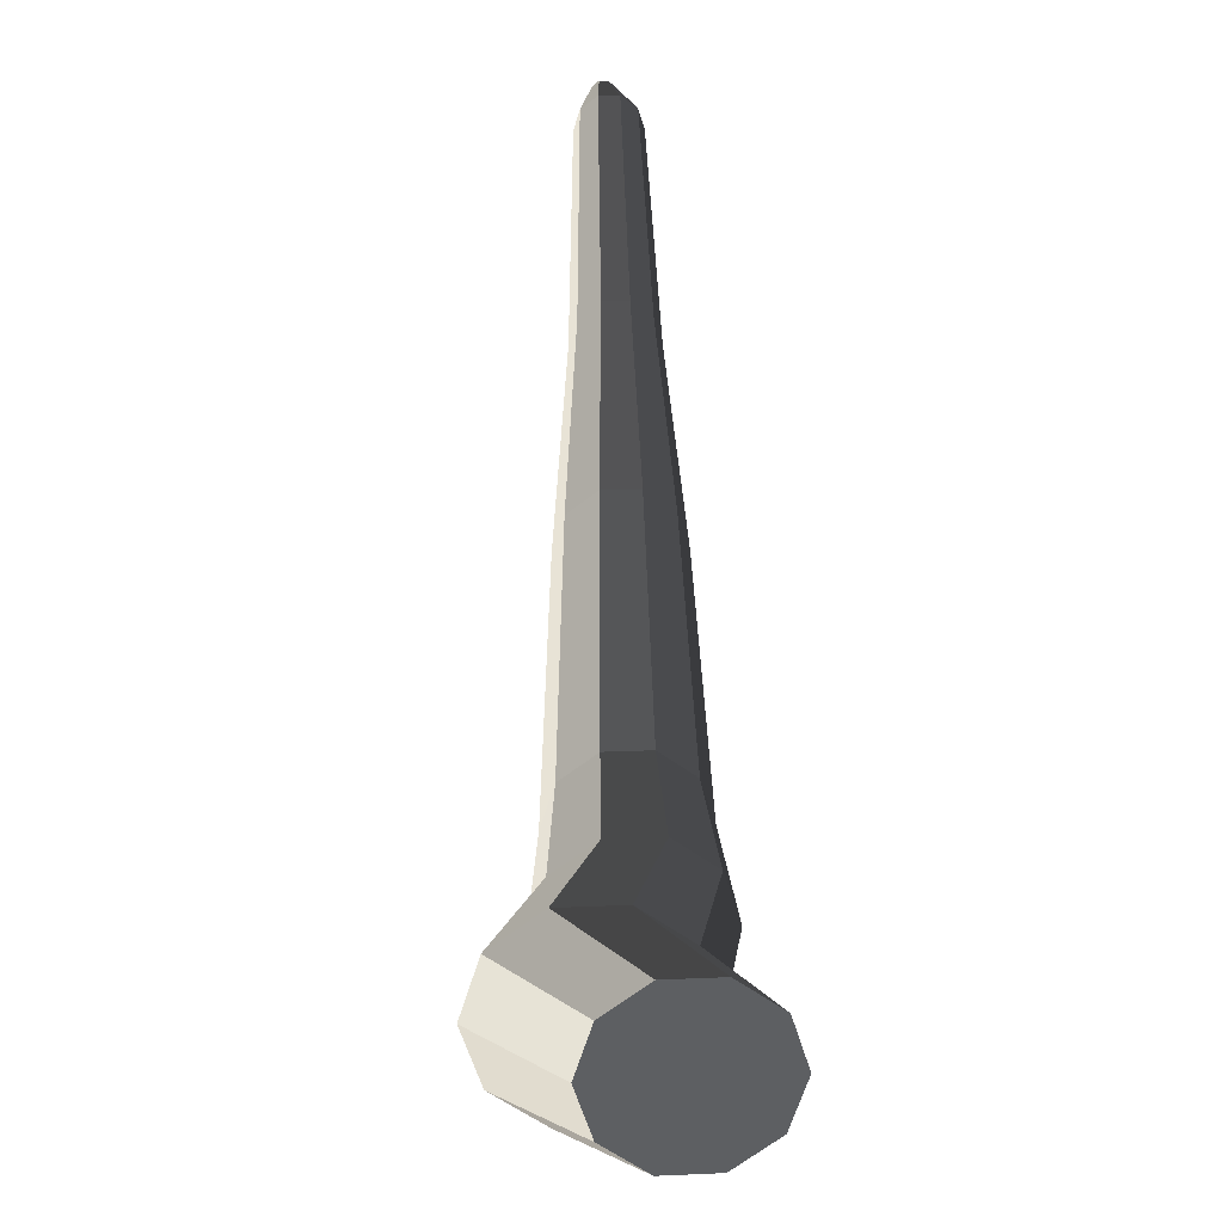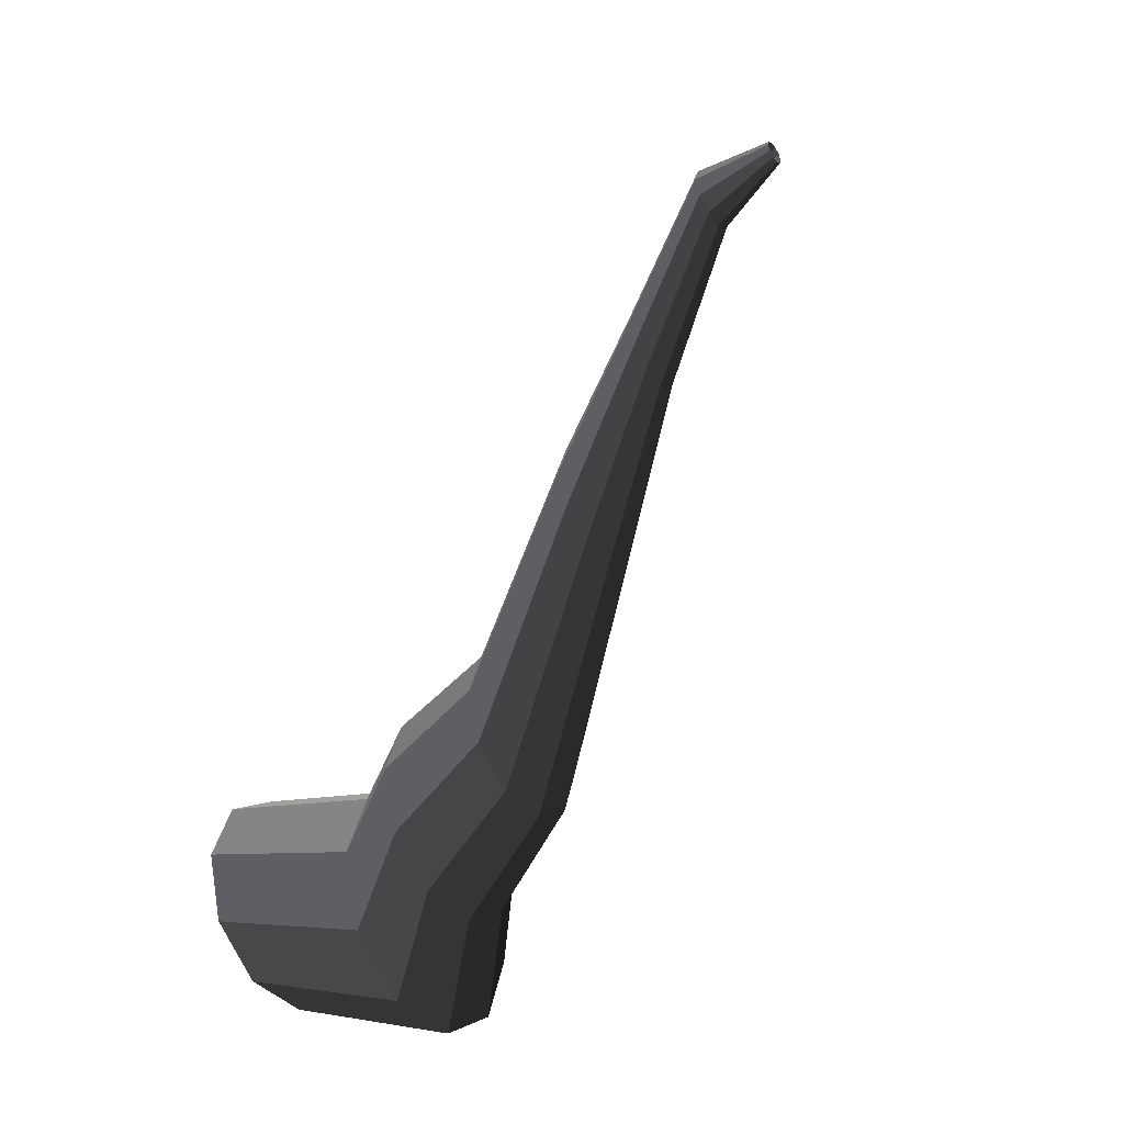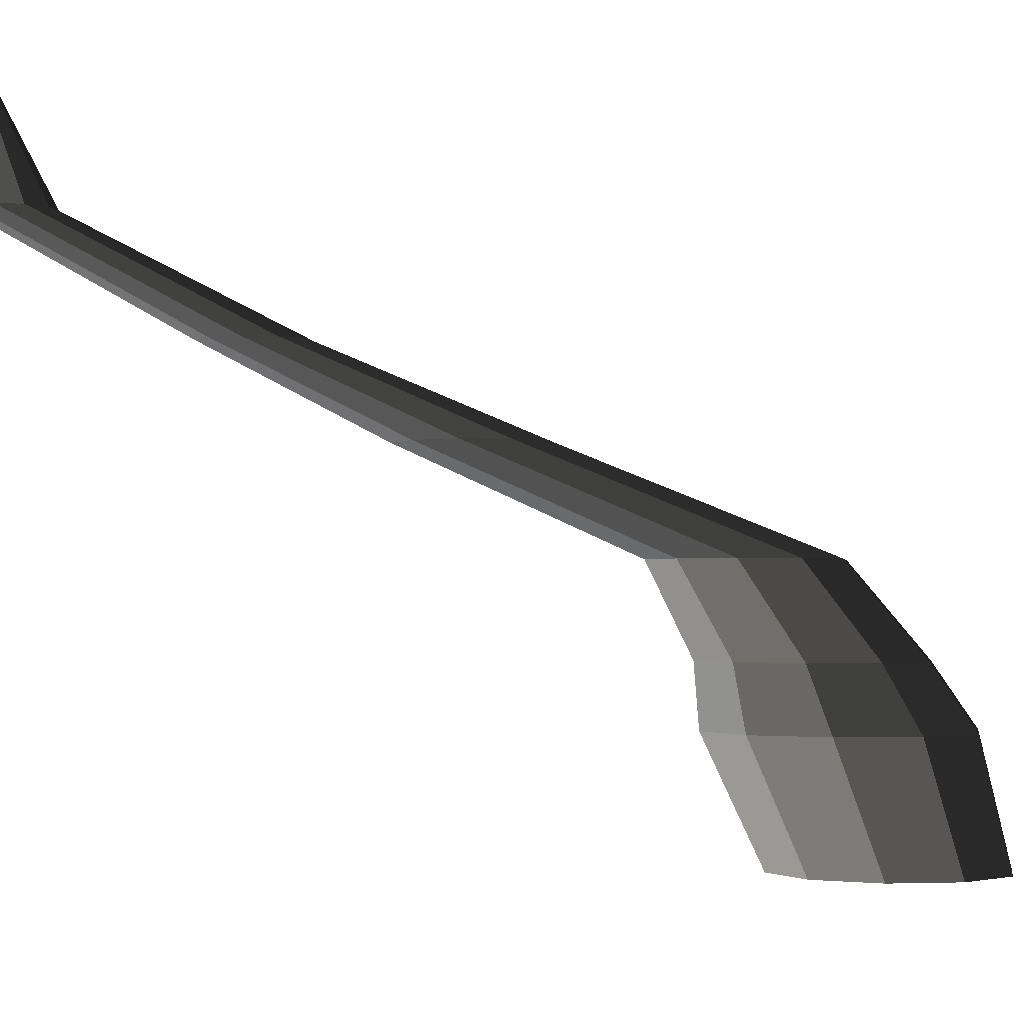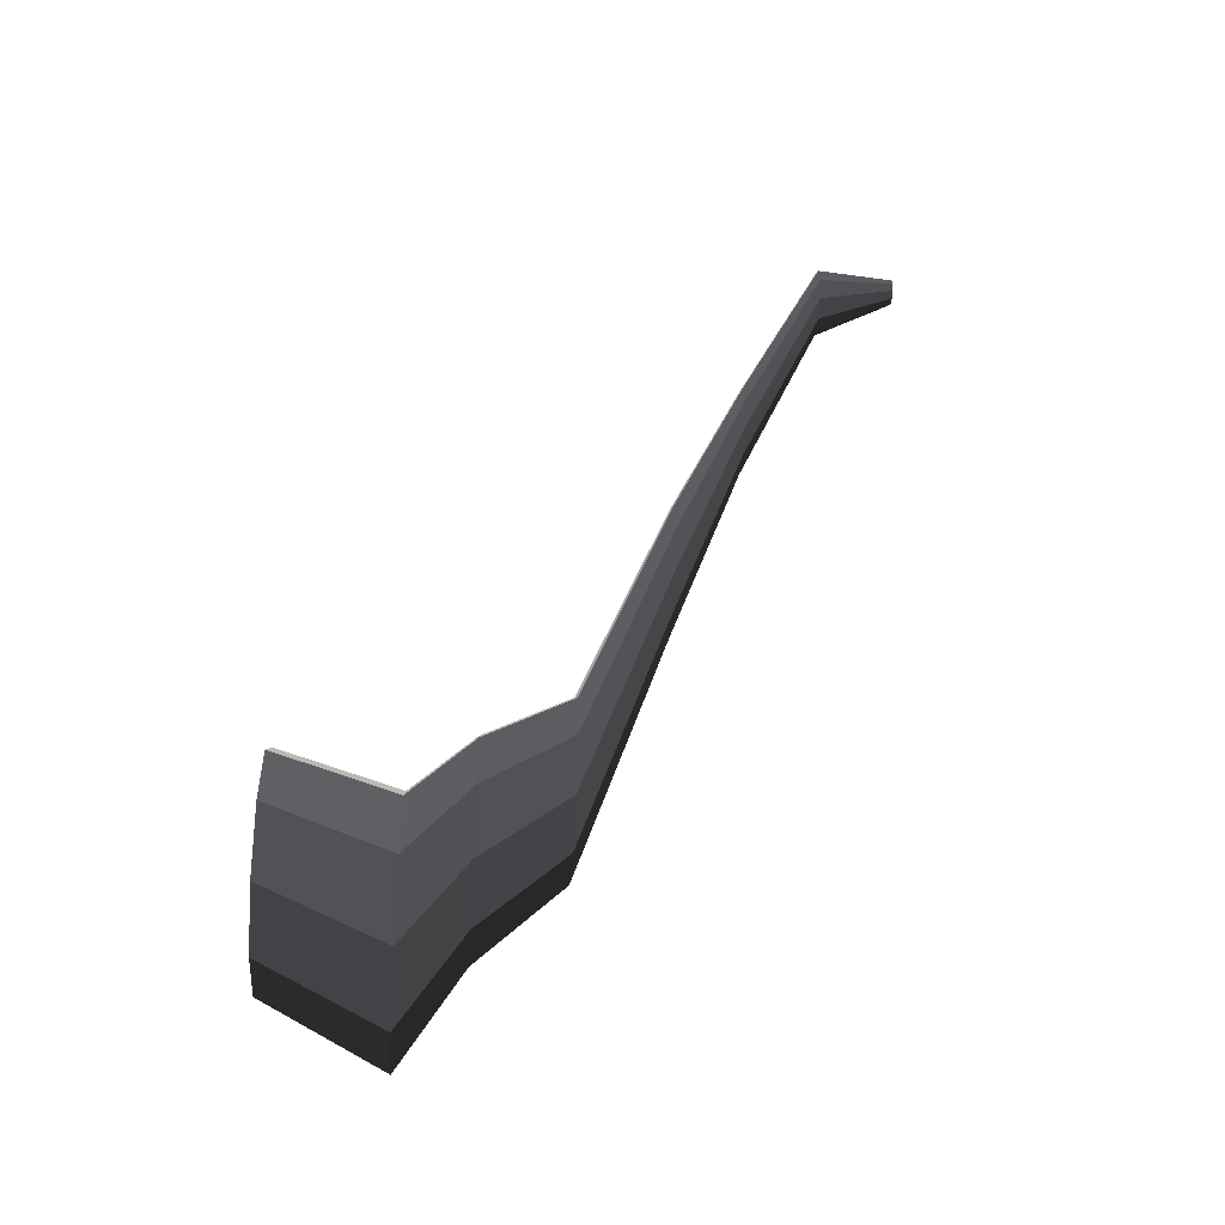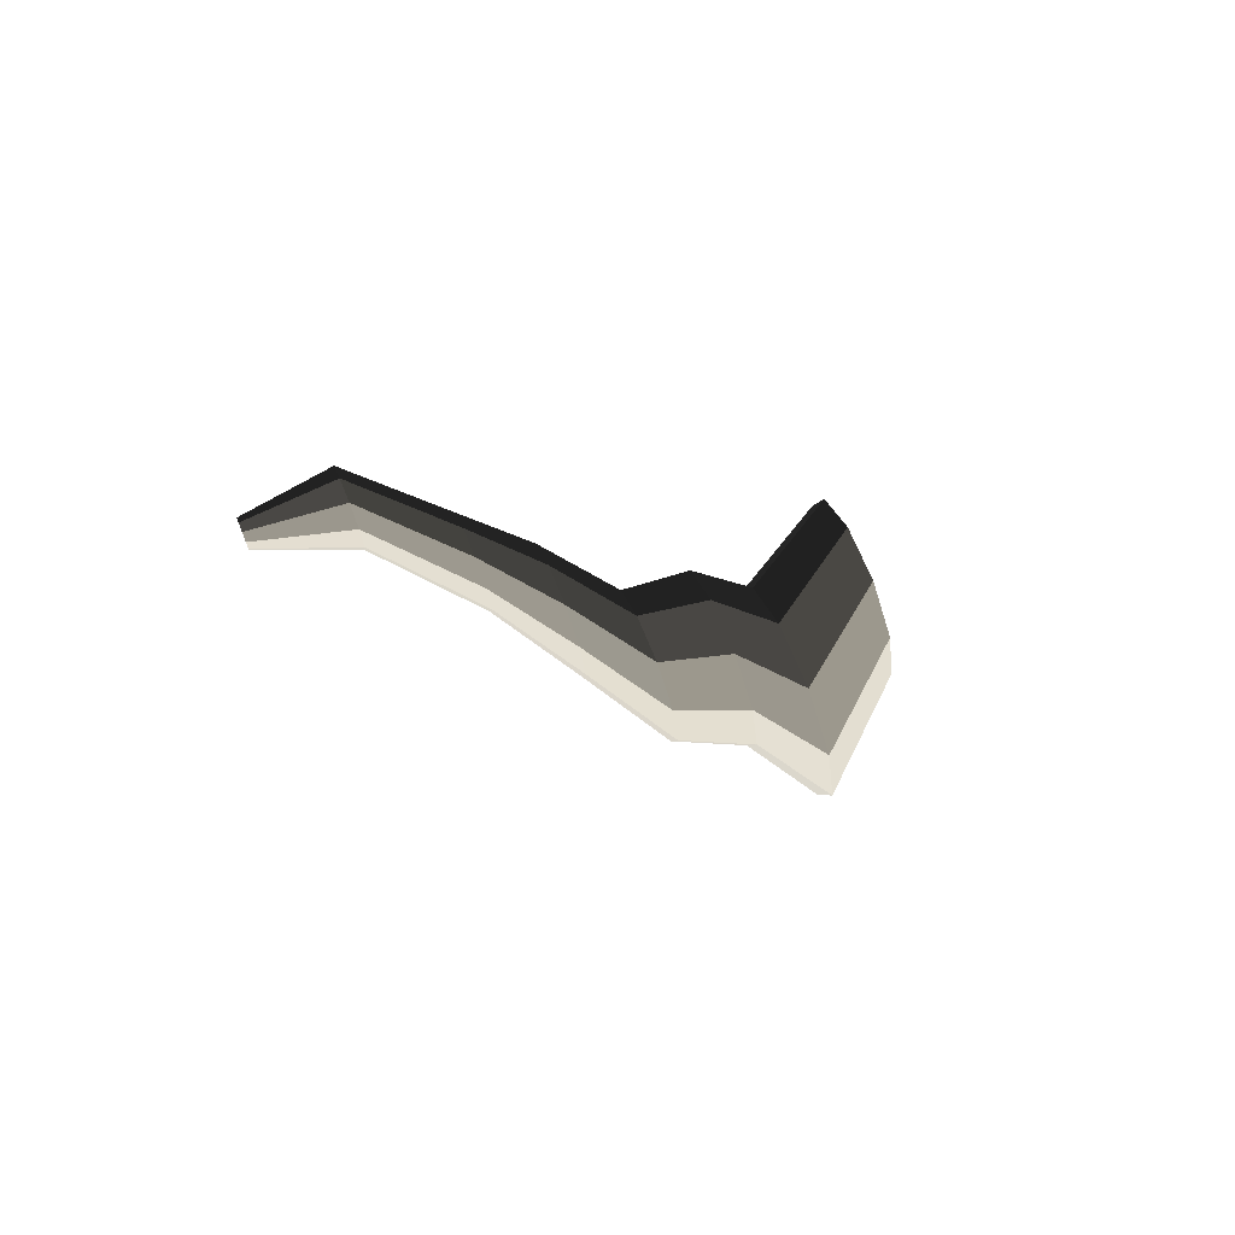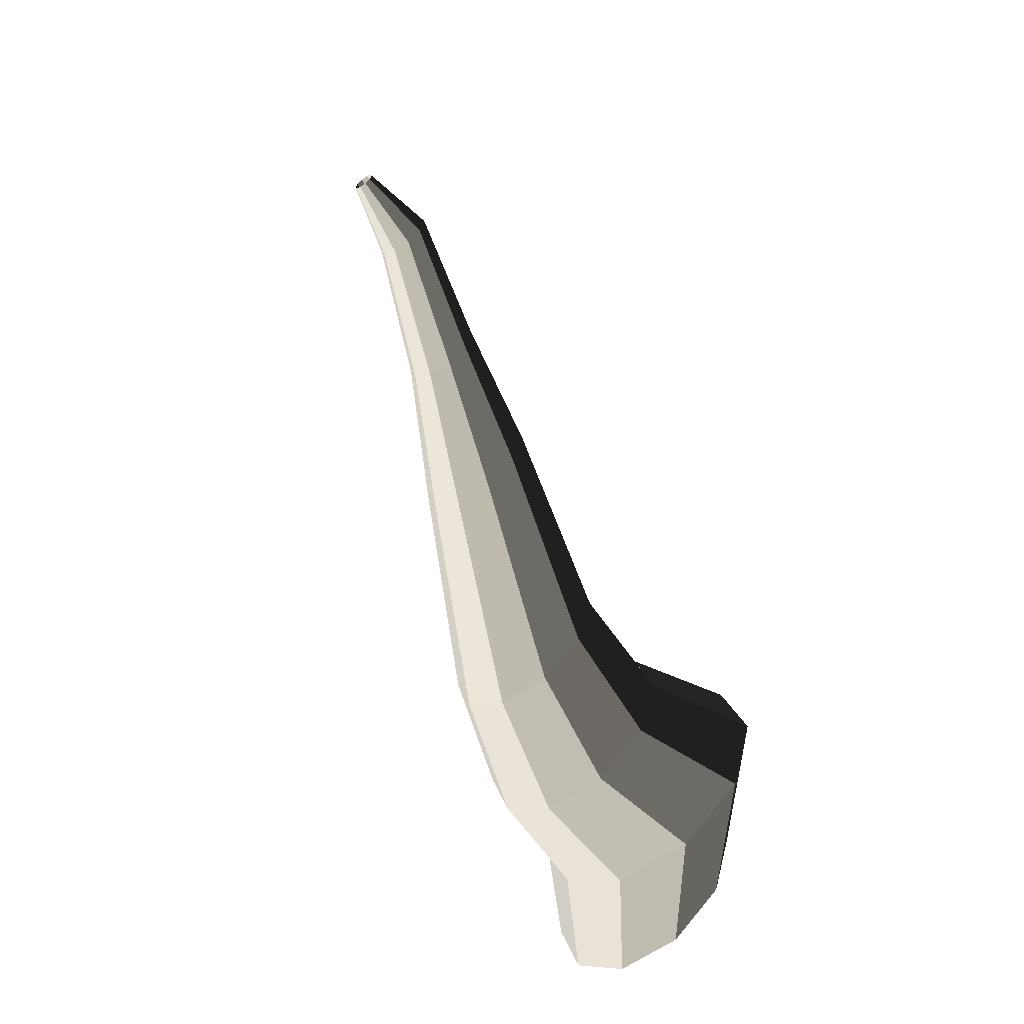
<metadata>
{"format":"obj","ext":"obj","renderer":"f3d","projection":"perspective","resolution":1024,"background":"white","views":[{"elev":21.7,"azim":-4.1,"up":"+Z"},{"elev":-40.7,"azim":125.4,"up":"+Z"},{"elev":-1.9,"azim":63.5,"up":"+Y"},{"elev":-37.8,"azim":85.8,"up":"+Z"},{"elev":69.3,"azim":-112.0,"up":"+Z"},{"elev":-59.6,"azim":-143.1,"up":"+Z"}]}
</metadata>
<code>
v 0.1018 -0.3647 -0.5272
v 0.06127 -0.3647 -0.4026
v 0.1673 -0.3647 -0.4796
v 0.02078 -0.3647 -0.5272
v -0.04474 -0.3647 -0.4796
v -0.06977 -0.3647 -0.4026
v -0.04474 -0.3647 -0.3256
v 0.02078 -0.3647 -0.278
v 0.1018 -0.3647 -0.278
v 0.1673 -0.3647 -0.3256
v 0.1923 -0.3647 -0.4026
v 0.1673 -0.3647 -0.4796
v 0.08418 -0.2252 -0.4993
v 0.00776 -0.2252 -0.5548
v 0.1018 -0.3647 -0.5272
v 0.1018 -0.3647 -0.5272
v 0.00776 -0.2252 -0.5548
v -0.0867 -0.2252 -0.5548
v 0.02078 -0.3647 -0.5272
v 0.02078 -0.3647 -0.5272
v -0.0867 -0.2252 -0.5548
v -0.1631 -0.2252 -0.4993
v -0.04474 -0.3647 -0.4796
v -0.04474 -0.3647 -0.4796
v -0.1631 -0.2252 -0.4993
v -0.1923 -0.2252 -0.4094
v -0.06977 -0.3647 -0.4026
v -0.06977 -0.3647 -0.4026
v -0.1923 -0.2252 -0.4094
v -0.1631 -0.2252 -0.3196
v -0.04474 -0.3647 -0.3256
v -0.04474 -0.3647 -0.3256
v -0.1631 -0.2252 -0.3196
v -0.0867 -0.2252 -0.2641
v 0.02078 -0.3647 -0.278
v 0.02078 -0.3647 -0.278
v -0.0867 -0.2252 -0.2641
v 0.007758 -0.2252 -0.2641
v 0.1018 -0.3647 -0.278
v 0.1018 -0.3647 -0.278
v 0.007758 -0.2252 -0.2641
v 0.08418 -0.2252 -0.3196
v 0.1673 -0.3647 -0.3256
v 0.1673 -0.3647 -0.3256
v 0.08418 -0.2252 -0.3196
v 0.1134 -0.2252 -0.4094
v 0.1923 -0.3647 -0.4026
v 0.1923 -0.3647 -0.4026
v 0.1134 -0.2252 -0.4094
v 0.08418 -0.2252 -0.4993
v 0.1673 -0.3647 -0.4796
v 0.08418 -0.2252 -0.4993
v 0.1181 -0.149 -0.4141
v 0.05502 -0.149 -0.4599
v 0.00776 -0.2252 -0.5548
v 0.00776 -0.2252 -0.5548
v 0.05502 -0.149 -0.4599
v -0.02294 -0.149 -0.4599
v -0.0867 -0.2252 -0.5548
v -0.0867 -0.2252 -0.5548
v -0.02294 -0.149 -0.4599
v -0.08601 -0.149 -0.4141
v -0.1631 -0.2252 -0.4993
v -0.1631 -0.2252 -0.4993
v -0.08601 -0.149 -0.4141
v -0.1101 -0.149 -0.3399
v -0.1923 -0.2252 -0.4094
v -0.1923 -0.2252 -0.4094
v -0.1101 -0.149 -0.3399
v -0.08601 -0.149 -0.2658
v -0.1631 -0.2252 -0.3196
v -0.1631 -0.2252 -0.3196
v -0.08601 -0.149 -0.2658
v -0.02294 -0.149 -0.22
v -0.0867 -0.2252 -0.2641
v -0.0867 -0.2252 -0.2641
v -0.02294 -0.149 -0.22
v 0.05502 -0.149 -0.22
v 0.007758 -0.2252 -0.2641
v 0.007758 -0.2252 -0.2641
v 0.05502 -0.149 -0.22
v 0.1181 -0.149 -0.2658
v 0.08418 -0.2252 -0.3196
v 0.08418 -0.2252 -0.3196
v 0.1181 -0.149 -0.2658
v 0.1422 -0.149 -0.3399
v 0.1134 -0.2252 -0.4094
v 0.1134 -0.2252 -0.4094
v 0.1422 -0.149 -0.3399
v 0.1181 -0.149 -0.4141
v 0.08418 -0.2252 -0.4993
v 0.1181 -0.149 -0.4141
v 0.1017 -0.0454 -0.3218
v 0.04875 -0.0454 -0.3602
v 0.05502 -0.149 -0.4599
v 0.05502 -0.149 -0.4599
v 0.04875 -0.0454 -0.3602
v -0.01666 -0.0454 -0.3602
v -0.02294 -0.149 -0.4599
v -0.02294 -0.149 -0.4599
v -0.01666 -0.0454 -0.3602
v -0.06957 -0.0454 -0.3218
v -0.08601 -0.149 -0.4141
v -0.08601 -0.149 -0.4141
v -0.06957 -0.0454 -0.3218
v -0.08978 -0.0454 -0.2596
v -0.1101 -0.149 -0.3399
v -0.1101 -0.149 -0.3399
v -0.08978 -0.0454 -0.2596
v -0.06957 -0.0454 -0.1974
v -0.08601 -0.149 -0.2658
v -0.08601 -0.149 -0.2658
v -0.06957 -0.0454 -0.1974
v -0.01666 -0.0454 -0.1589
v -0.02294 -0.149 -0.22
v -0.02294 -0.149 -0.22
v -0.01666 -0.0454 -0.1589
v 0.04874 -0.0454 -0.1589
v 0.05502 -0.149 -0.22
v 0.05502 -0.149 -0.22
v 0.04874 -0.0454 -0.1589
v 0.1017 -0.0454 -0.1974
v 0.1181 -0.149 -0.2658
v 0.1181 -0.149 -0.2658
v 0.1017 -0.0454 -0.1974
v 0.1219 -0.0454 -0.2596
v 0.1422 -0.149 -0.3399
v 0.1422 -0.149 -0.3399
v 0.1219 -0.0454 -0.2596
v 0.1017 -0.0454 -0.3218
v 0.1181 -0.149 -0.4141
v 0.1017 -0.0454 -0.3218
v 0.08281 0.06569 0.0002278
v 0.04155 0.06569 -0.02975
v 0.04875 -0.0454 -0.3602
v 0.04875 -0.0454 -0.3602
v 0.04155 0.06569 -0.02975
v -0.009459 0.06569 -0.02975
v -0.01666 -0.0454 -0.3602
v -0.01666 -0.0454 -0.3602
v -0.009459 0.06569 -0.02975
v -0.05072 0.06569 0.0002279
v -0.06957 -0.0454 -0.3218
v -0.06957 -0.0454 -0.3218
v -0.05072 0.06569 0.0002279
v -0.06649 0.06569 0.04874
v -0.08978 -0.0454 -0.2596
v -0.08978 -0.0454 -0.2596
v -0.06649 0.06569 0.04874
v -0.05073 0.06568 0.09724
v -0.06957 -0.0454 -0.1974
v -0.06957 -0.0454 -0.1974
v -0.05073 0.06568 0.09724
v -0.00946 0.06569 0.1272
v -0.01666 -0.0454 -0.1589
v -0.01666 -0.0454 -0.1589
v -0.00946 0.06569 0.1272
v 0.04155 0.06569 0.1272
v 0.04874 -0.0454 -0.1589
v 0.04874 -0.0454 -0.1589
v 0.04155 0.06569 0.1272
v 0.08281 0.06568 0.09724
v 0.1017 -0.0454 -0.1974
v 0.1017 -0.0454 -0.1974
v 0.08281 0.06568 0.09724
v 0.09857 0.06569 0.04874
v 0.1219 -0.0454 -0.2596
v 0.1219 -0.0454 -0.2596
v 0.09857 0.06569 0.04874
v 0.08281 0.06569 0.0002278
v 0.1017 -0.0454 -0.3218
v 0.08281 0.06569 0.0002278
v 0.06136 0.156 0.2445
v 0.03335 0.156 0.2242
v 0.04155 0.06569 -0.02975
v 0.04155 0.06569 -0.02975
v 0.03335 0.156 0.2242
v -0.001266 0.156 0.2242
v -0.009459 0.06569 -0.02975
v -0.009459 0.06569 -0.02975
v -0.001266 0.156 0.2242
v -0.02927 0.156 0.2445
v -0.05072 0.06569 0.0002279
v -0.05072 0.06569 0.0002279
v -0.02927 0.156 0.2445
v -0.03997 0.156 0.2774
v -0.06649 0.06569 0.04874
v -0.06649 0.06569 0.04874
v -0.03997 0.156 0.2774
v -0.02927 0.156 0.3104
v -0.05073 0.06568 0.09724
v -0.05073 0.06568 0.09724
v -0.02927 0.156 0.3104
v -0.001267 0.156 0.3307
v -0.00946 0.06569 0.1272
v -0.00946 0.06569 0.1272
v -0.001267 0.156 0.3307
v 0.03335 0.156 0.3307
v 0.04155 0.06569 0.1272
v 0.04155 0.06569 0.1272
v 0.03335 0.156 0.3307
v 0.06136 0.156 0.3104
v 0.08281 0.06568 0.09724
v 0.08281 0.06568 0.09724
v 0.06136 0.156 0.3104
v 0.07206 0.156 0.2774
v 0.09857 0.06569 0.04874
v 0.09857 0.06569 0.04874
v 0.07206 0.156 0.2774
v 0.06136 0.156 0.2445
v 0.08281 0.06569 0.0002278
v 0.06136 0.156 0.2445
v 0.05064 0.264 0.4868
v 0.02926 0.264 0.4712
v 0.03335 0.156 0.2242
v 0.03335 0.156 0.2242
v 0.02926 0.264 0.4712
v 0.002831 0.264 0.4712
v -0.001266 0.156 0.2242
v -0.001266 0.156 0.2242
v 0.002831 0.264 0.4712
v -0.01855 0.264 0.4868
v -0.02927 0.156 0.2445
v -0.02927 0.156 0.2445
v -0.01855 0.264 0.4868
v -0.02671 0.264 0.5119
v -0.03997 0.156 0.2774
v -0.03997 0.156 0.2774
v -0.02671 0.264 0.5119
v -0.01855 0.264 0.537
v -0.02927 0.156 0.3104
v -0.02927 0.156 0.3104
v -0.01855 0.264 0.537
v 0.00283 0.264 0.5526
v -0.001267 0.156 0.3307
v -0.001267 0.156 0.3307
v 0.00283 0.264 0.5526
v 0.02926 0.264 0.5526
v 0.03335 0.156 0.3307
v 0.03335 0.156 0.3307
v 0.02926 0.264 0.5526
v 0.05063 0.264 0.537
v 0.06136 0.156 0.3104
v 0.06136 0.156 0.3104
v 0.05063 0.264 0.537
v 0.0588 0.264 0.5119
v 0.07206 0.156 0.2774
v 0.07206 0.156 0.2774
v 0.0588 0.264 0.5119
v 0.05064 0.264 0.4868
v 0.06136 0.156 0.2445
v 0.05064 0.264 0.4868
v 0.02918 0.3647 0.5298
v 0.02106 0.3647 0.5239
v 0.02926 0.264 0.4712
v 0.02926 0.264 0.4712
v 0.02106 0.3647 0.5239
v 0.01102 0.3647 0.5239
v 0.002831 0.264 0.4712
v 0.002831 0.264 0.4712
v 0.01102 0.3647 0.5239
v 0.002902 0.3647 0.5298
v -0.01855 0.264 0.4868
v -0.01855 0.264 0.4868
v 0.002902 0.3647 0.5298
v -0.0002004 0.3647 0.5393
v -0.02671 0.264 0.5119
v -0.02671 0.264 0.5119
v -0.0002004 0.3647 0.5393
v 0.002903 0.3647 0.5489
v -0.01855 0.264 0.537
v -0.01855 0.264 0.537
v 0.002903 0.3647 0.5489
v 0.01102 0.3647 0.5548
v 0.00283 0.264 0.5526
v 0.00283 0.264 0.5526
v 0.01102 0.3647 0.5548
v 0.02106 0.3647 0.5548
v 0.02926 0.264 0.5526
v 0.02926 0.264 0.5526
v 0.02106 0.3647 0.5548
v 0.02918 0.3647 0.5489
v 0.05063 0.264 0.537
v 0.05063 0.264 0.537
v 0.02918 0.3647 0.5489
v 0.03229 0.3647 0.5393
v 0.0588 0.264 0.5119
v 0.0588 0.264 0.5119
v 0.03229 0.3647 0.5393
v 0.02918 0.3647 0.5298
v 0.05064 0.264 0.4868
g pCylinder12_1_3690_112
f 1 3 2
f 4 1 2
f 5 4 2
f 6 5 2
f 7 6 2
f 8 7 2
f 9 8 2
f 10 9 2
f 11 10 2
f 3 11 2
f 12 14 13
f 12 15 14
f 16 18 17
f 16 19 18
f 20 22 21
f 20 23 22
f 24 26 25
f 24 27 26
f 28 30 29
f 28 31 30
f 32 34 33
f 32 35 34
f 36 38 37
f 36 39 38
f 40 42 41
f 40 43 42
f 44 46 45
f 44 47 46
f 48 50 49
f 48 51 50
f 52 54 53
f 52 55 54
f 56 58 57
f 56 59 58
f 60 62 61
f 60 63 62
f 64 66 65
f 64 67 66
f 68 70 69
f 68 71 70
f 72 74 73
f 72 75 74
f 76 78 77
f 76 79 78
f 80 82 81
f 80 83 82
f 84 86 85
f 84 87 86
f 88 90 89
f 88 91 90
f 92 94 93
f 92 95 94
f 96 98 97
f 96 99 98
f 100 102 101
f 100 103 102
f 104 106 105
f 104 107 106
f 108 110 109
f 108 111 110
f 112 114 113
f 112 115 114
f 116 118 117
f 116 119 118
f 120 122 121
f 120 123 122
f 124 126 125
f 124 127 126
f 128 130 129
f 128 131 130
f 132 134 133
f 132 135 134
f 136 138 137
f 136 139 138
f 140 142 141
f 140 143 142
f 144 146 145
f 144 147 146
f 148 150 149
f 148 151 150
f 152 154 153
f 152 155 154
f 156 158 157
f 156 159 158
f 160 162 161
f 160 163 162
f 164 166 165
f 164 167 166
f 168 170 169
f 168 171 170
f 172 174 173
f 172 175 174
f 176 178 177
f 176 179 178
f 180 182 181
f 180 183 182
f 184 186 185
f 184 187 186
f 188 190 189
f 188 191 190
f 192 194 193
f 192 195 194
f 196 198 197
f 196 199 198
f 200 202 201
f 200 203 202
f 204 206 205
f 204 207 206
f 208 210 209
f 208 211 210
f 212 214 213
f 212 215 214
f 216 218 217
f 216 219 218
f 220 222 221
f 220 223 222
f 224 226 225
f 224 227 226
f 228 230 229
f 228 231 230
f 232 234 233
f 232 235 234
f 236 238 237
f 236 239 238
f 240 242 241
f 240 243 242
f 244 246 245
f 244 247 246
f 248 250 249
f 248 251 250
f 252 254 253
f 252 255 254
f 256 258 257
f 256 259 258
f 260 262 261
f 260 263 262
f 264 266 265
f 264 267 266
f 268 270 269
f 268 271 270
f 272 274 273
f 272 275 274
f 276 278 277
f 276 279 278
f 280 282 281
f 280 283 282
f 284 286 285
f 284 287 286
f 288 290 289
f 288 291 290

</code>
